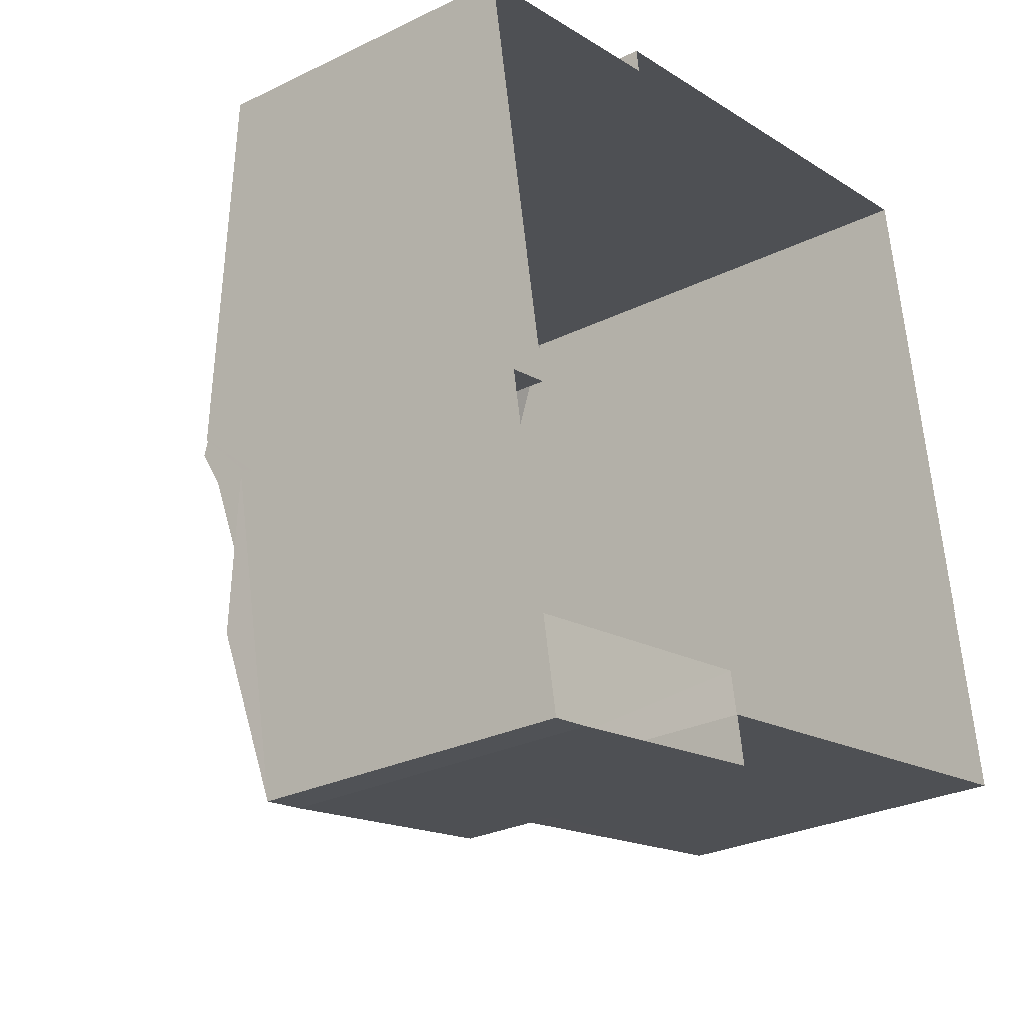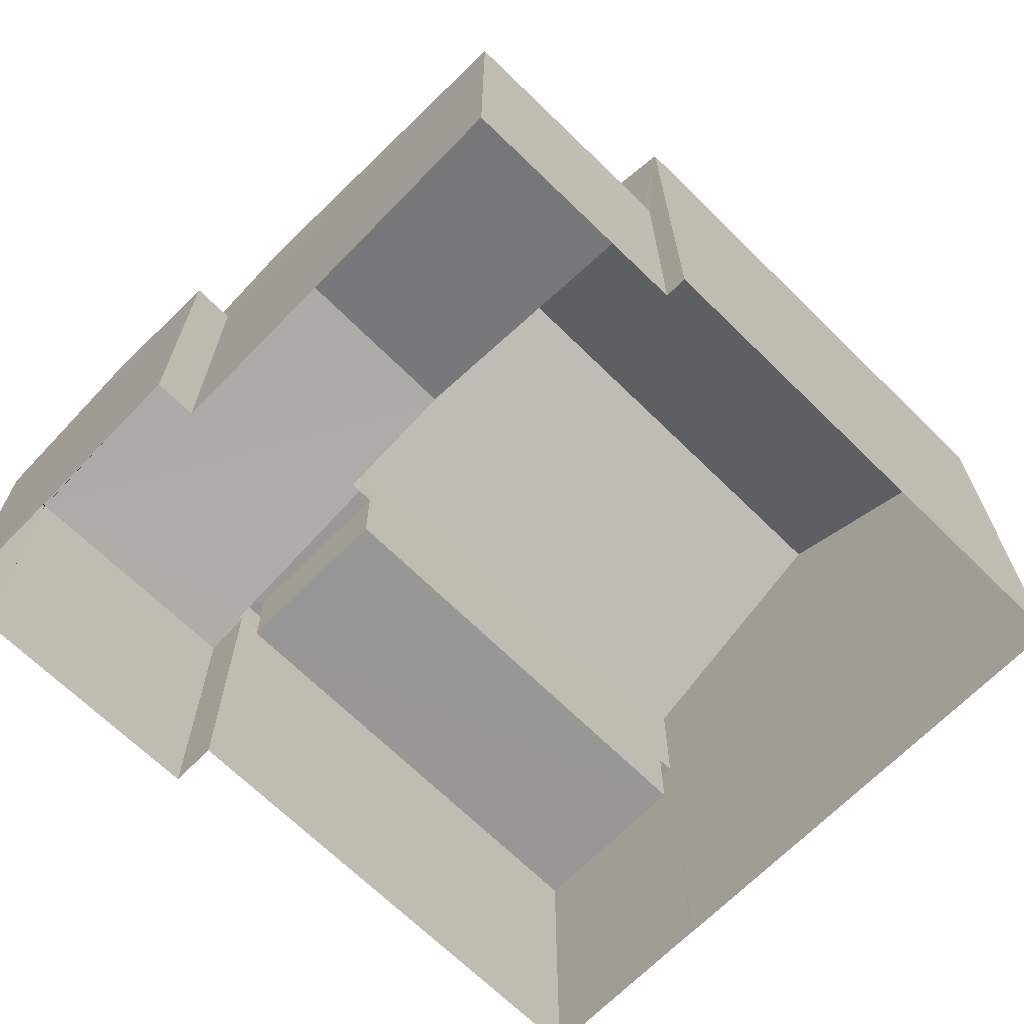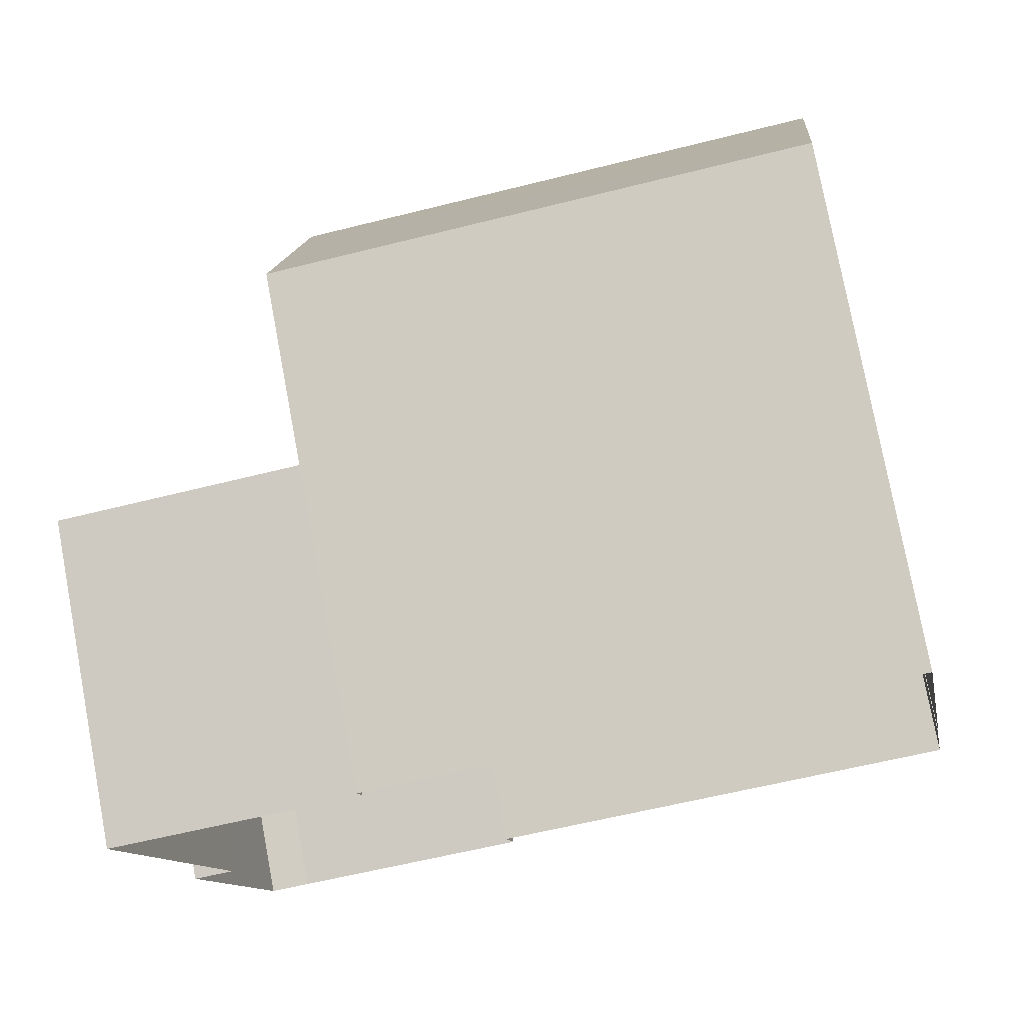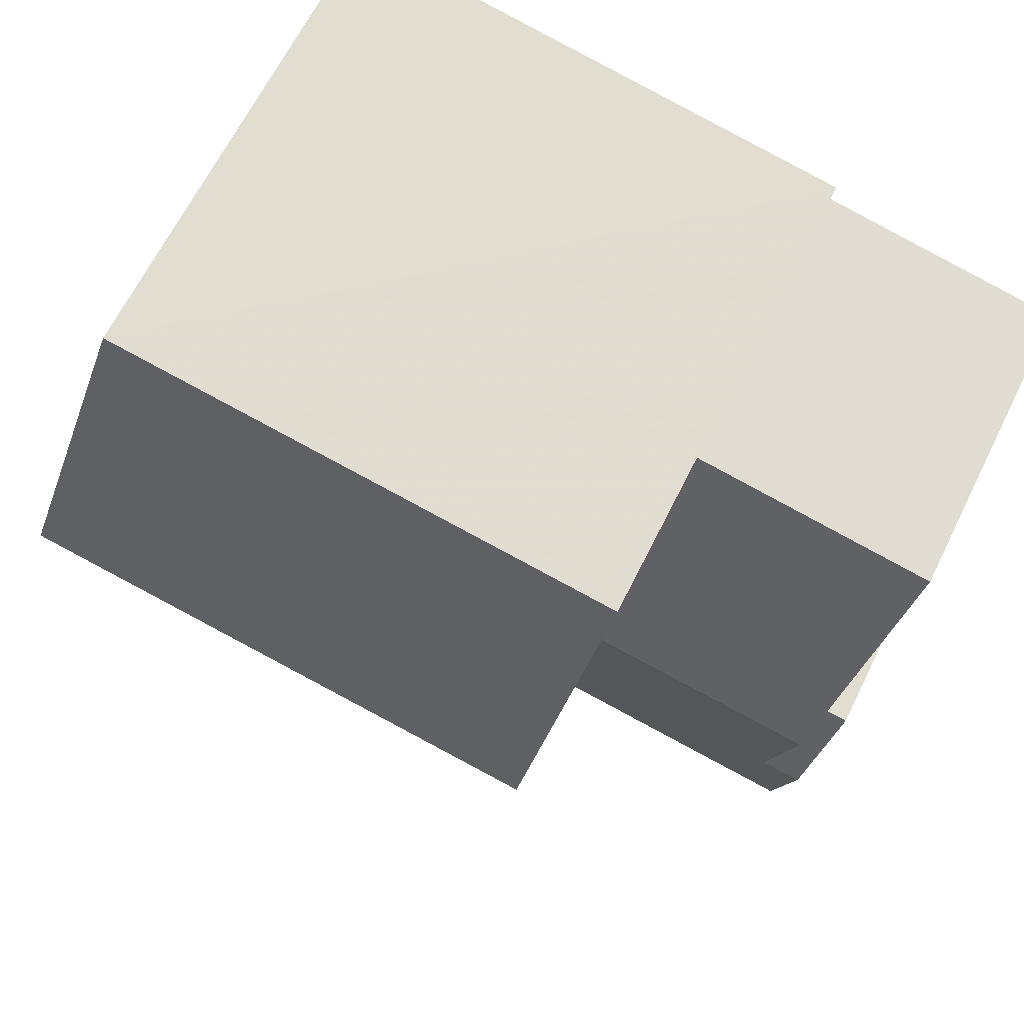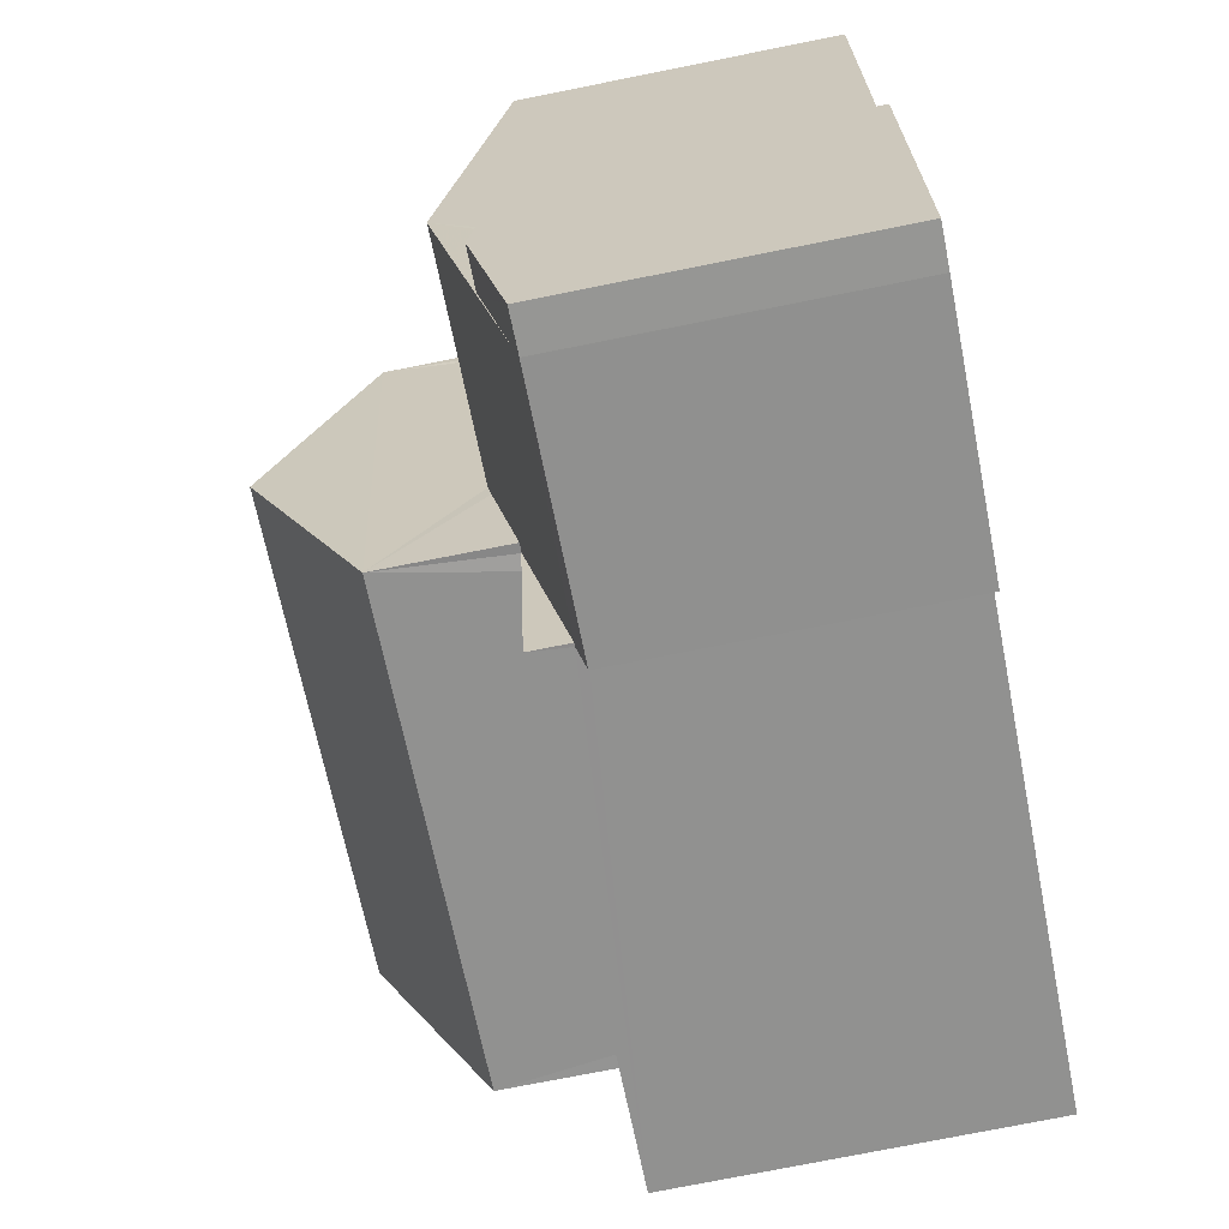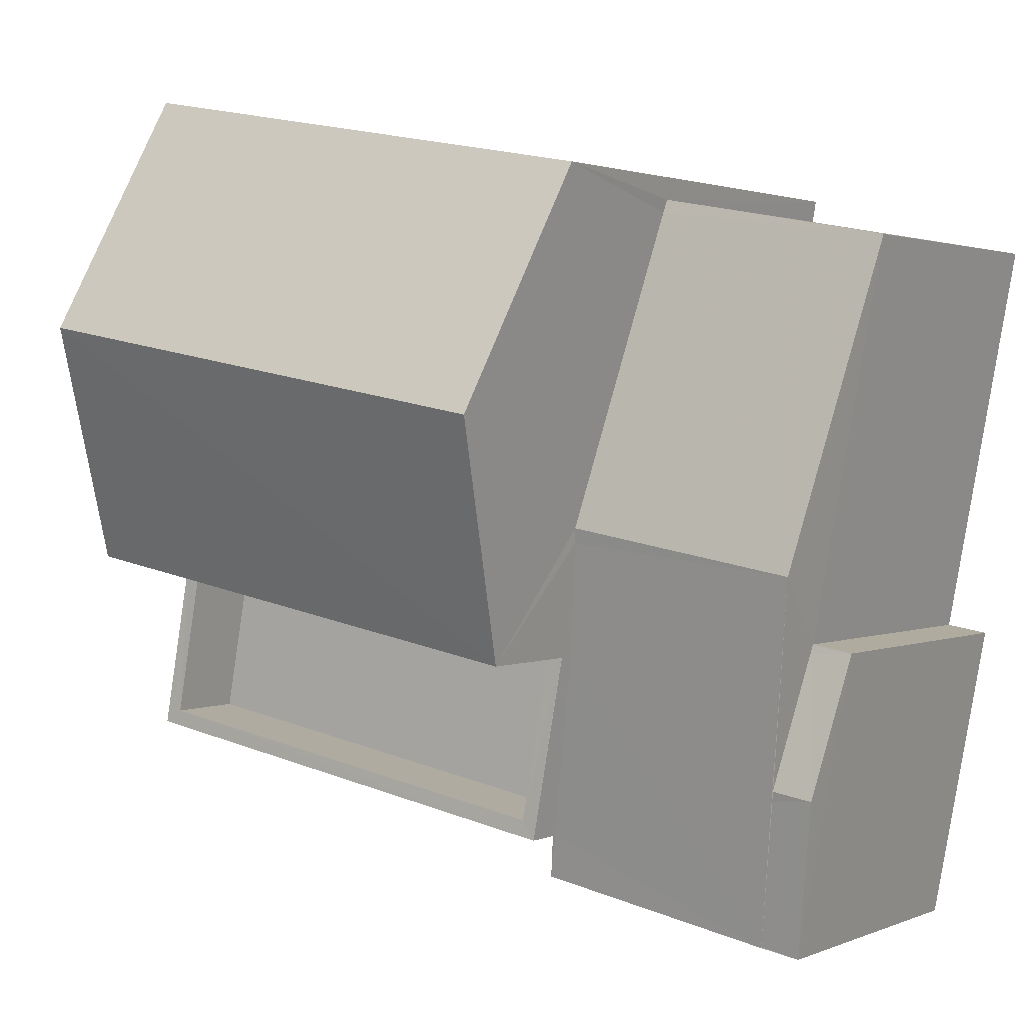
<metadata>
{"format":"obj","ext":"obj","renderer":"f3d","projection":"perspective","resolution":1024,"background":"white","views":[{"elev":-27.9,"azim":126.9,"up":"+Y"},{"elev":-68.1,"azim":125.2,"up":"+Z"},{"elev":77.0,"azim":169.4,"up":"+Y"},{"elev":64.7,"azim":26.2,"up":"+Y"},{"elev":-75.8,"azim":101.3,"up":"+Y"},{"elev":1.7,"azim":34.4,"up":"+Y"}]}
</metadata>
<code>
v -8.826e+04 -9.926e+04 4.757
v -8.826e+04 -9.926e+04 4.758
v -8.826e+04 -9.926e+04 4.758
v -8.826e+04 -9.926e+04 4.757
v -8.827e+04 -9.926e+04 4.757
v -8.826e+04 -9.926e+04 4.758
v -8.826e+04 -9.927e+04 4.758
v -8.827e+04 -9.926e+04 4.757
v -8.827e+04 -9.926e+04 4.757
v -8.826e+04 -9.927e+04 4.758
v -8.826e+04 -9.927e+04 4.758
v -8.826e+04 -9.926e+04 4.757
v -8.826e+04 -9.926e+04 4.757
v -8.827e+04 -9.926e+04 4.757
v -8.826e+04 -9.927e+04 8.469
v -8.826e+04 -9.927e+04 8.467
v -8.826e+04 -9.927e+04 8.469
v -8.826e+04 -9.926e+04 8.824
v -8.826e+04 -9.926e+04 8.849
v -8.826e+04 -9.926e+04 8.849
v -8.826e+04 -9.926e+04 8.494
v -8.826e+04 -9.926e+04 8.469
v -8.826e+04 -9.926e+04 8.469
v -8.826e+04 -9.926e+04 9.05
v -8.826e+04 -9.926e+04 9.049
v -8.826e+04 -9.926e+04 8.58
v -8.826e+04 -9.926e+04 9.331
v -8.826e+04 -9.927e+04 8.469
v -8.826e+04 -9.926e+04 8.469
v -8.826e+04 -9.926e+04 8.58
v -8.826e+04 -9.926e+04 9.369
v -8.826e+04 -9.926e+04 9.369
v -8.826e+04 -9.926e+04 8.501
v -8.826e+04 -9.926e+04 8.469
v -8.826e+04 -9.926e+04 8.469
v -8.826e+04 -9.926e+04 9.054
v -8.826e+04 -9.926e+04 9.054
v -8.826e+04 -9.926e+04 9.054
v -8.826e+04 -9.926e+04 9.054
v -8.827e+04 -9.926e+04 9.053
v -8.827e+04 -9.926e+04 9.053
v -8.827e+04 -9.926e+04 9.053
v -8.827e+04 -9.926e+04 9.053
v -8.827e+04 -9.926e+04 8.053
v -8.827e+04 -9.926e+04 8.053
v -8.826e+04 -9.926e+04 8.054
v -8.826e+04 -9.926e+04 8.054
v -8.826e+04 -9.926e+04 10.62
v -8.827e+04 -9.926e+04 11.97
v -8.827e+04 -9.926e+04 10.62
v -8.826e+04 -9.926e+04 11.97
v -8.827e+04 -9.926e+04 10.62
v -8.826e+04 -9.926e+04 10.62
v -8.826e+04 -9.926e+04 8.469
f 1 2 3
f 4 1 5
f 6 7 3
f 8 9 5
f 10 11 12
f 7 10 3
f 13 14 8
f 13 10 12
f 3 13 1
f 8 5 1
f 3 10 13
f 13 8 1
f 15 16 17
f 18 15 17
f 18 17 19
f 20 18 19
f 21 20 19
f 21 22 23
f 21 19 22
f 24 25 26
f 27 24 28
f 26 29 28
f 26 30 29
f 24 26 28
f 27 28 31
f 32 27 31
f 33 32 31
f 33 31 34
f 35 33 34
f 36 37 38
f 36 38 39
f 39 40 41
f 40 42 43
f 40 43 41
f 39 38 40
f 44 45 46
f 47 44 46
f 48 49 50
f 51 49 48
f 49 51 52
f 52 51 53
f 22 19 17
f 23 22 6
f 3 23 6
f 6 17 7
f 6 22 17
f 16 7 17
f 16 10 7
f 18 28 15
f 28 18 31
f 23 34 31
f 21 23 31
f 21 31 20
f 31 18 20
f 54 29 30
f 28 29 12
f 11 28 12
f 54 12 29
f 54 13 12
f 35 34 2
f 1 35 2
f 23 2 34
f 23 3 2
f 10 16 11
f 11 16 28
f 16 15 28
f 13 54 14
f 26 39 30
f 54 30 41
f 14 54 41
f 30 39 41
f 8 14 41
f 43 8 41
f 25 36 39
f 26 25 39
f 42 40 45
f 44 42 45
f 37 46 38
f 37 47 46
f 38 46 45
f 40 38 45
f 27 48 24
f 32 53 48
f 53 35 4
f 4 35 1
f 48 27 32
f 33 53 32
f 33 35 53
f 51 48 53
f 49 52 50
f 47 42 44
f 9 8 43
f 43 50 9
f 24 36 25
f 48 36 24
f 42 50 43
f 50 37 48
f 37 42 47
f 37 36 48
f 37 50 42
f 52 5 9
f 50 52 9
f 52 4 5
f 52 53 4

</code>
